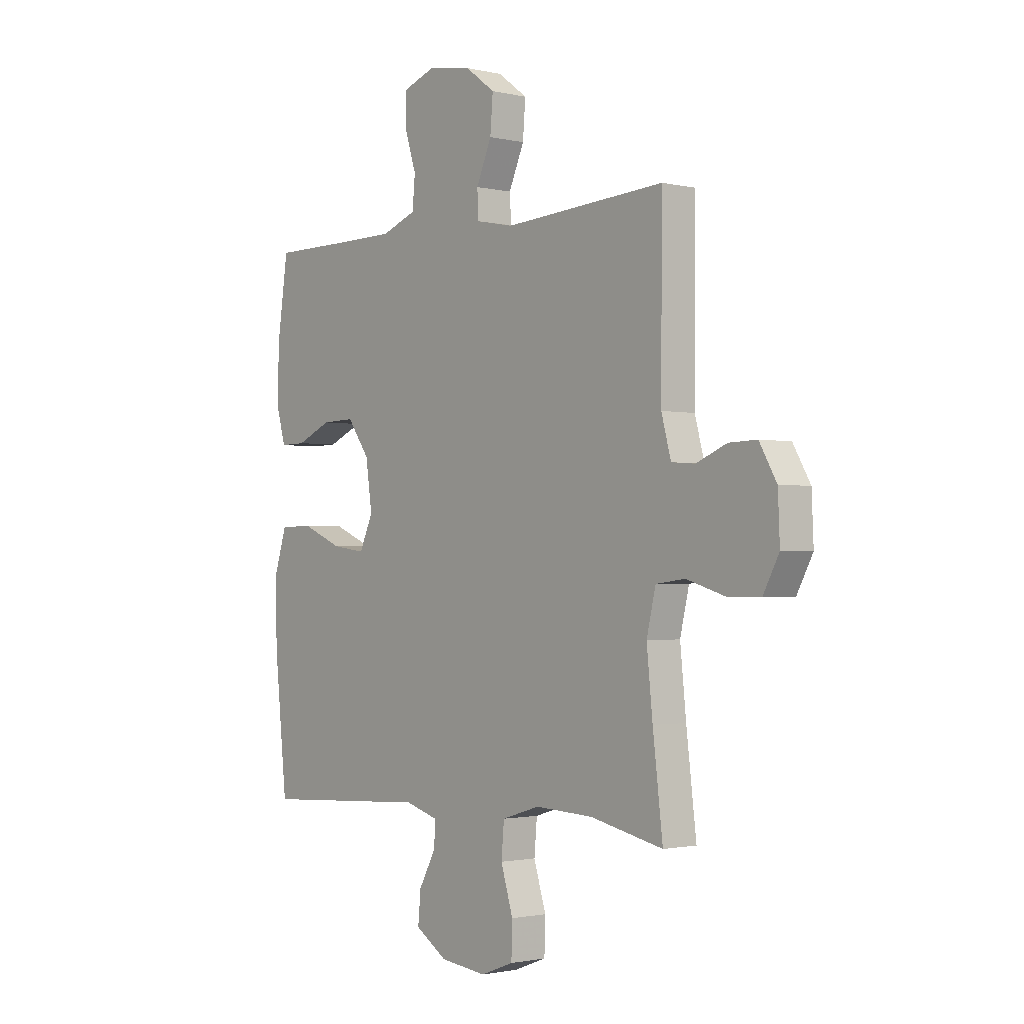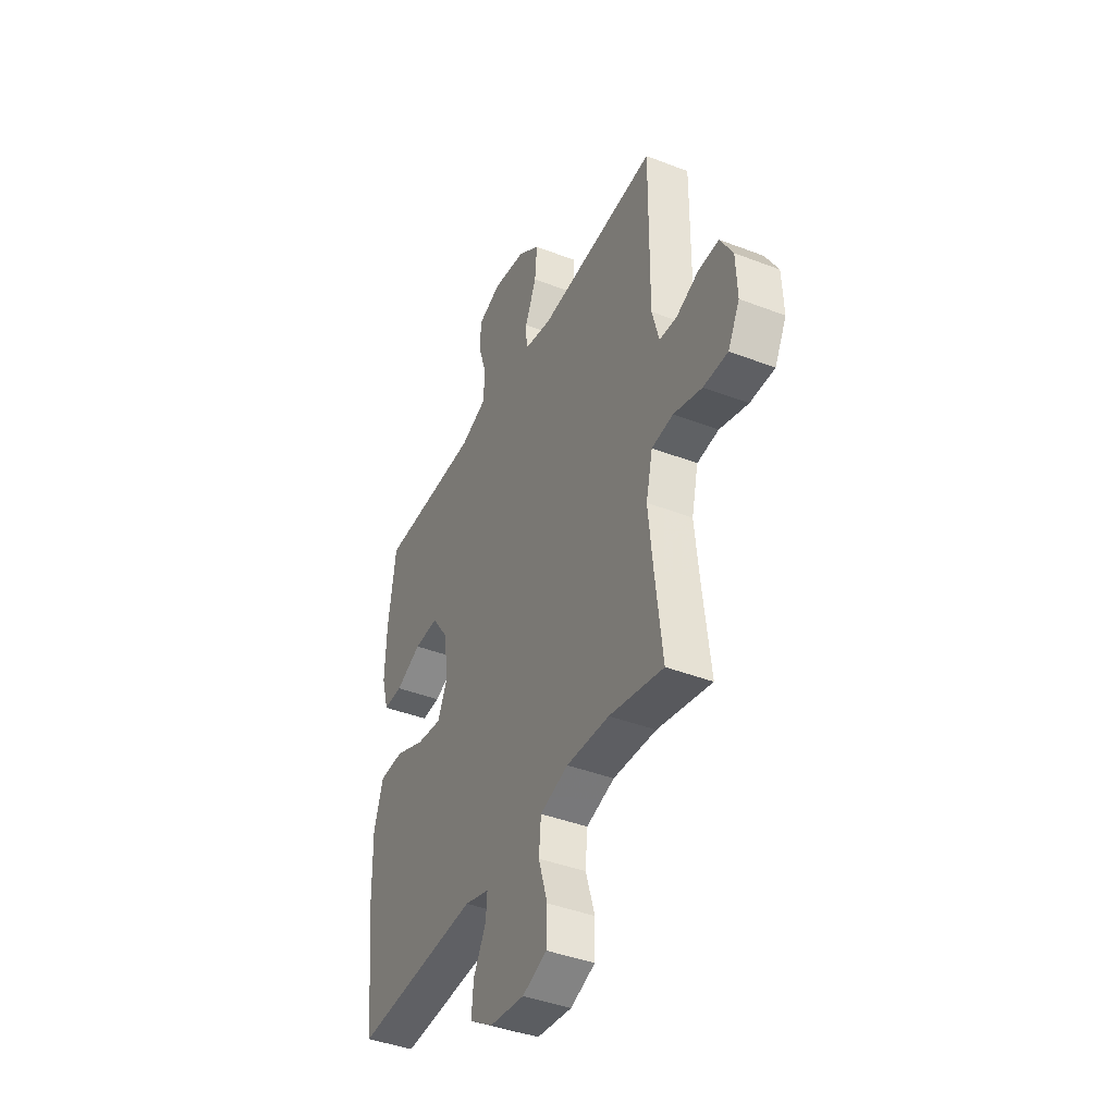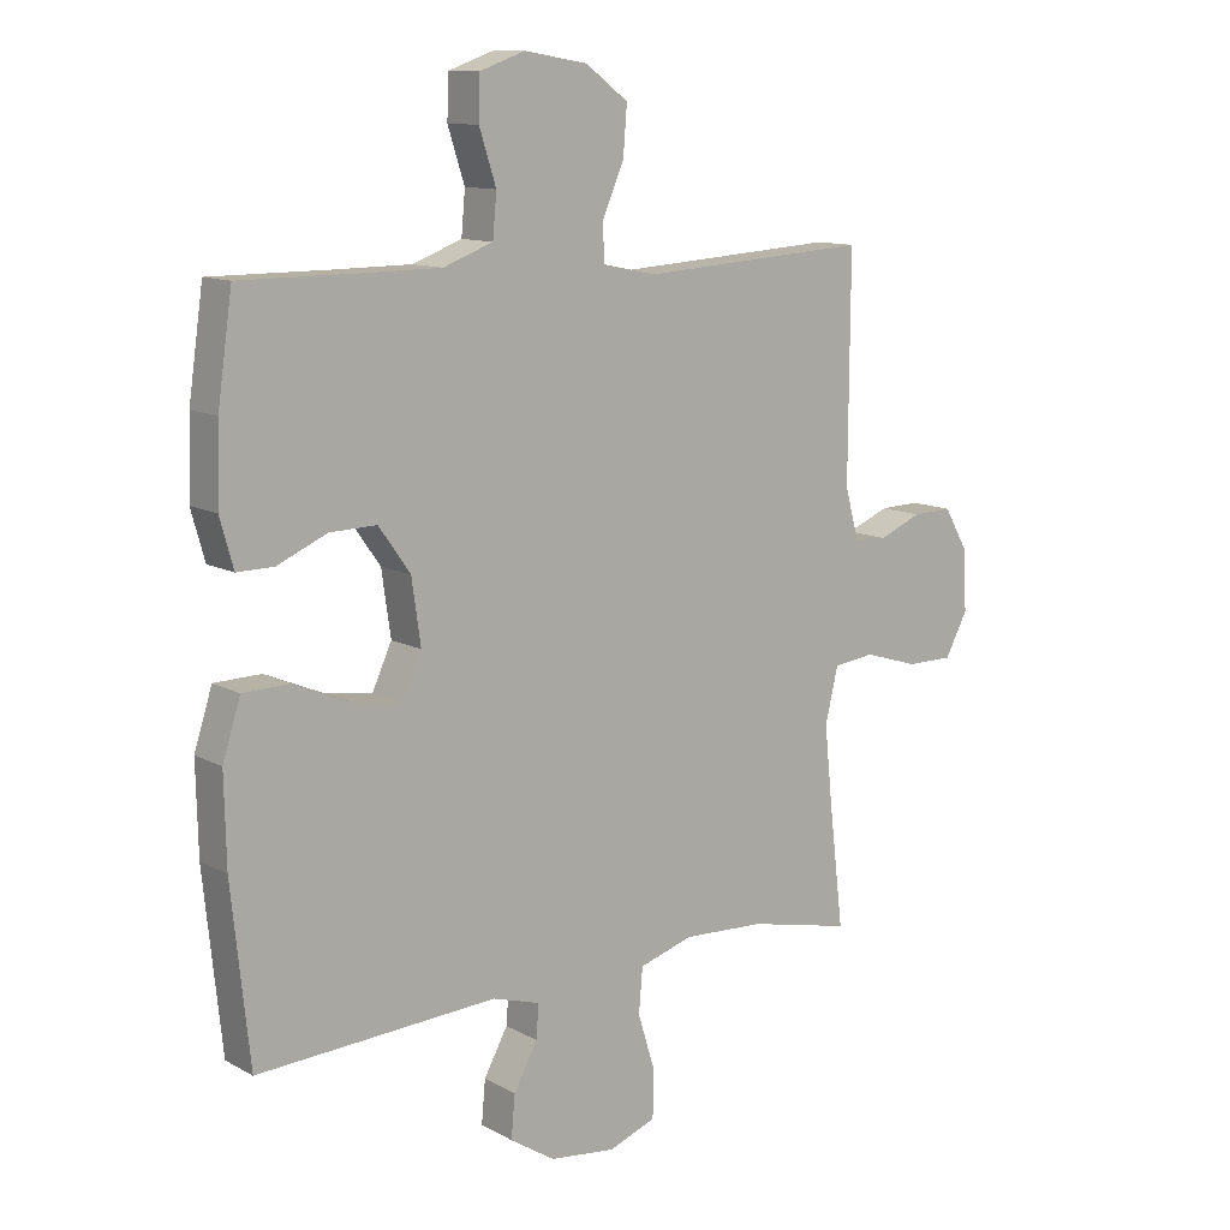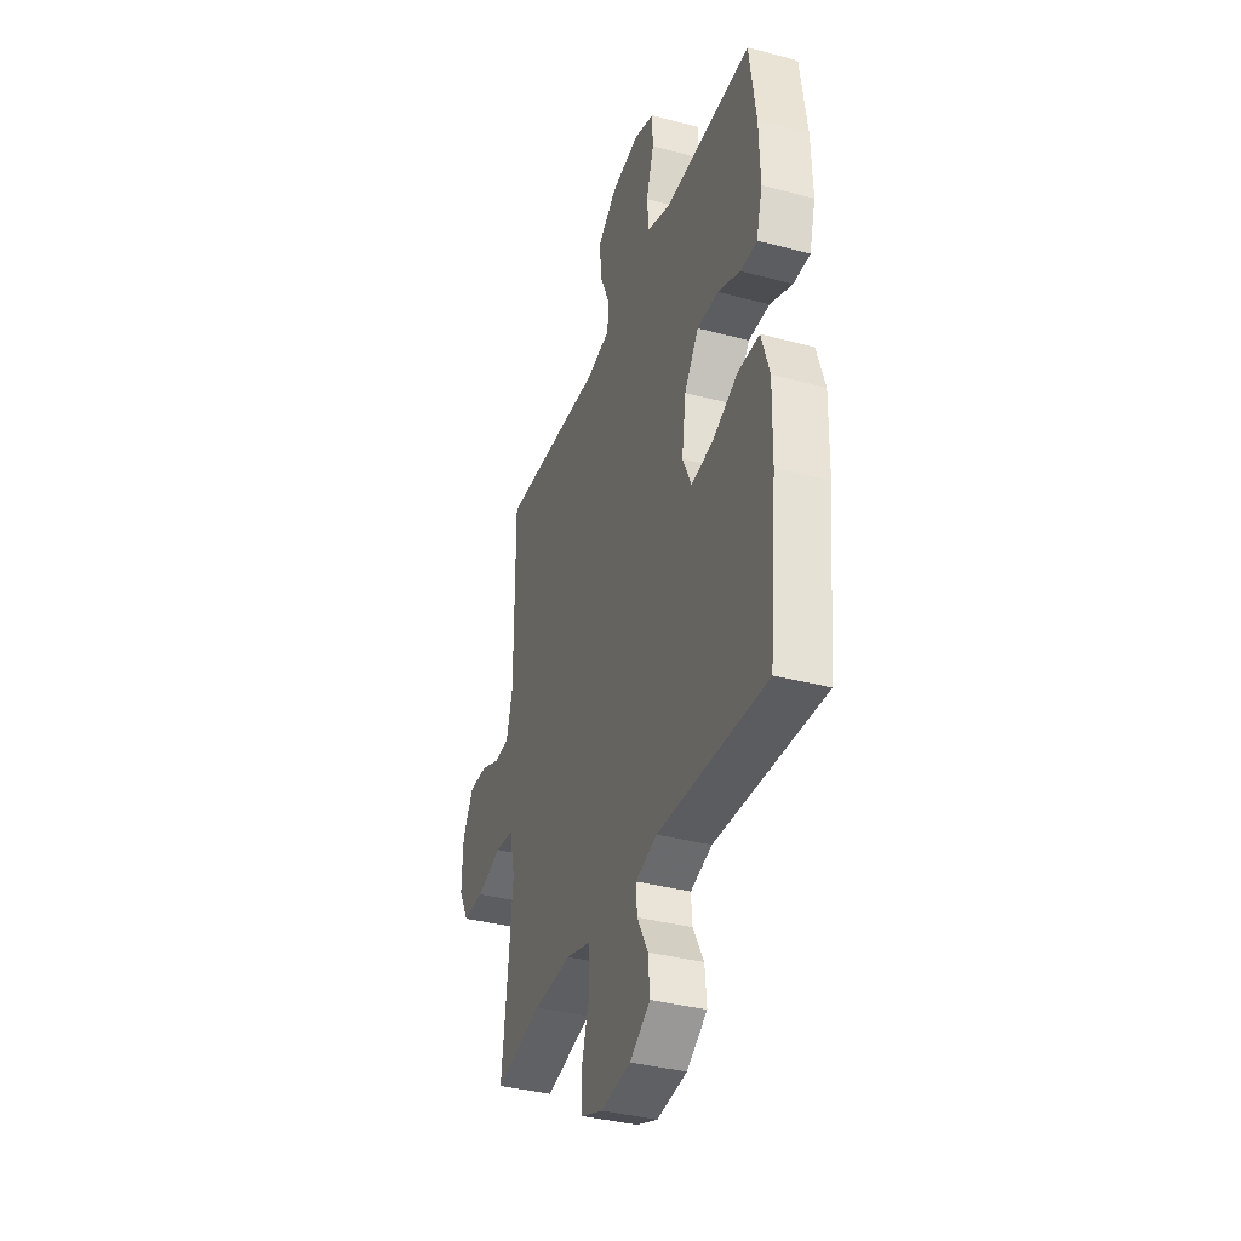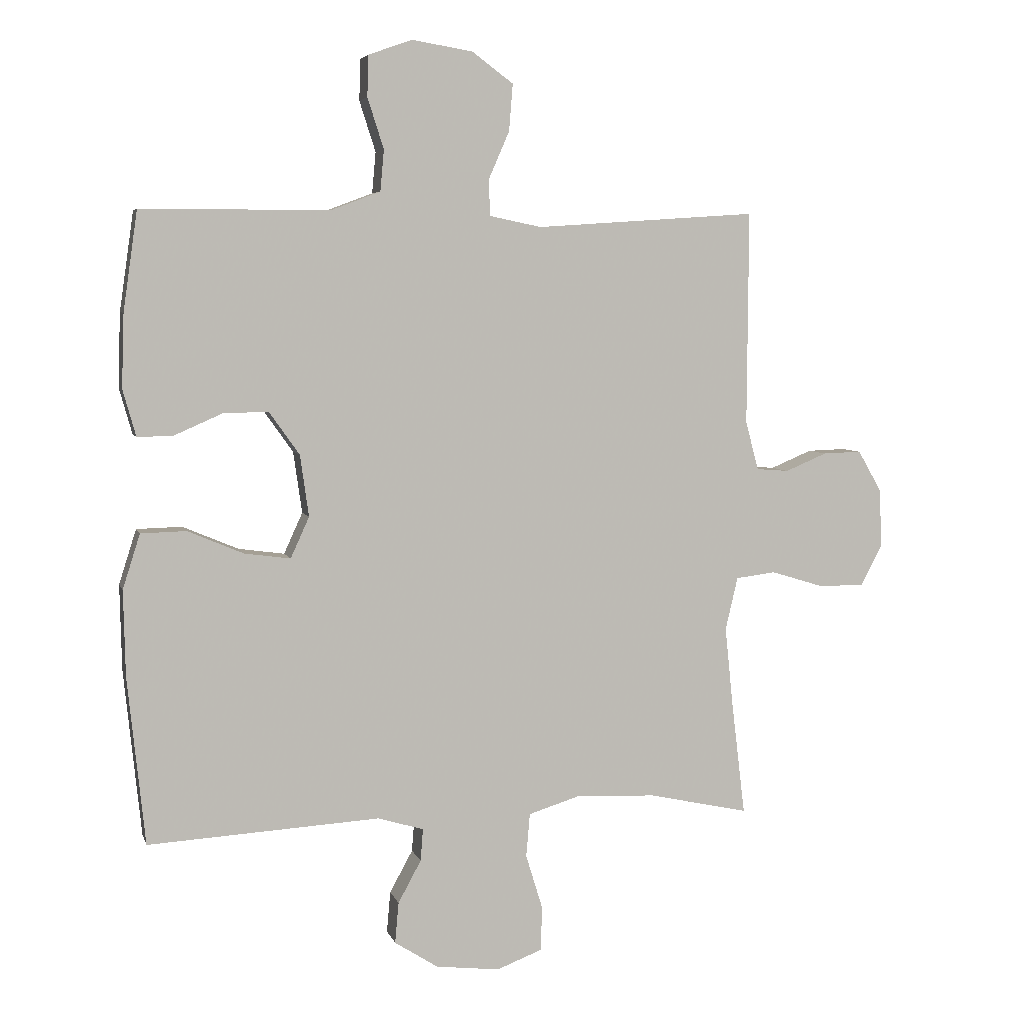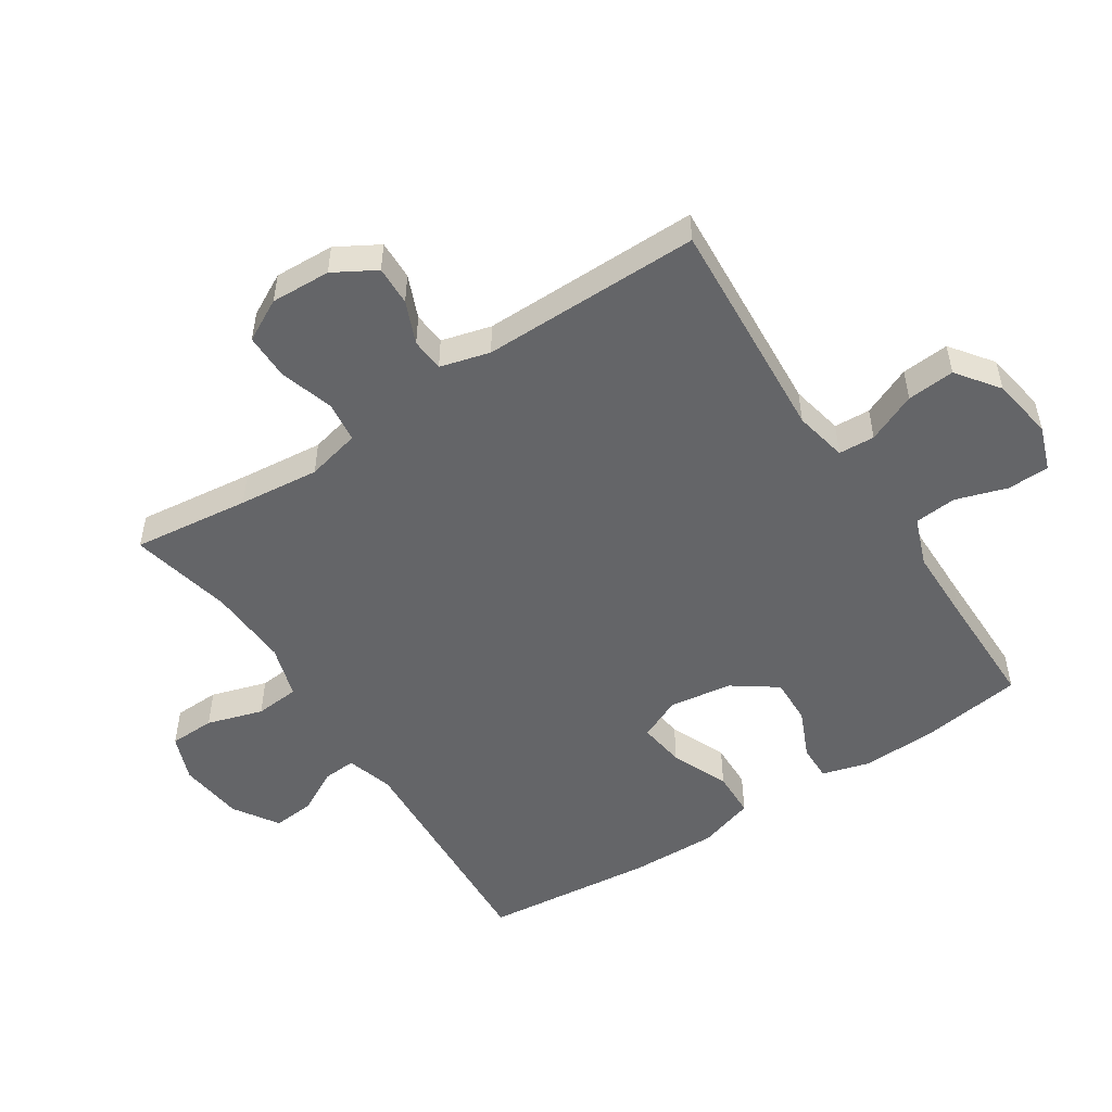
<metadata>
{"format":"obj","ext":"obj","renderer":"f3d","projection":"perspective","resolution":1024,"background":"white","views":[{"elev":-1.5,"azim":-129.8,"up":"+Z"},{"elev":-41.4,"azim":-115.1,"up":"+Z"},{"elev":11.5,"azim":142.2,"up":"+Z"},{"elev":-36.9,"azim":71.0,"up":"+Z"},{"elev":5.4,"azim":165.9,"up":"+Z"},{"elev":-51.5,"azim":-56.8,"up":"+Y"}]}
</metadata>
<code>
v 0.5 0.07 -0.5
v 0.127 0.07 -0.478
v 0.053 0.07 -0.5
v 0.057 0.07 -0.552
v 0.094 0.07 -0.62
v 0.1 0.07 -0.686
v 0.03 0.07 -0.731
v -0.073 0.07 -0.743
v -0.146 0.07 -0.715
v -0.148 0.07 -0.643
v -0.121 0.07 -0.555
v -0.127 0.07 -0.485
v -0.211 0.07 -0.459
v -0.339 0.07 -0.465
v -0.5 0.07 -0.5
v -0.478 0.07 -0.316
v -0.465 0.07 -0.189
v -0.485 0.07 -0.104
v -0.549 0.07 -0.096
v -0.634 0.07 -0.122
v -0.707 0.07 -0.122
v -0.742 0.07 -0.056
v -0.738 0.07 0.038
v -0.7 0.07 0.104
v -0.638 0.07 0.102
v -0.571 0.07 0.074
v -0.519 0.07 0.078
v -0.498 0.07 0.156
v -0.5 0.07 0.5
v -0.144 0.07 0.476
v -0.061 0.07 0.493
v -0.058 0.07 0.55
v -0.092 0.07 0.628
v -0.098 0.07 0.703
v -0.032 0.07 0.752
v 0.066 0.07 0.768
v 0.136 0.07 0.743
v 0.138 0.07 0.677
v 0.112 0.07 0.596
v 0.118 0.07 0.53
v 0.195 0.07 0.501
v 0.314 0.07 0.5
v 0.5 0.07 0.5
v 0.523 0.07 0.34
v 0.527 0.07 0.222
v 0.506 0.07 0.147
v 0.449 0.07 0.148
v 0.372 0.07 0.182
v 0.299 0.07 0.184
v 0.25 0.07 0.115
v 0.236 0.07 0.016
v 0.266 0.07 -0.05
v 0.34 0.07 -0.04
v 0.43 0.07 -0.002
v 0.503 0.07 -0.004
v 0.531 0.07 -0.092
v 0.528 0.07 -0.23
v 0.5 0 -0.5
v 0.127 0 -0.478
v 0.053 0 -0.5
v 0.057 0 -0.552
v 0.094 0 -0.62
v 0.1 0 -0.686
v 0.03 0 -0.731
v -0.073 0 -0.743
v -0.146 0 -0.715
v -0.148 0 -0.643
v -0.121 0 -0.555
v -0.127 0 -0.485
v -0.211 0 -0.459
v -0.339 0 -0.465
v -0.5 0 -0.5
v -0.478 0 -0.316
v -0.465 0 -0.189
v -0.485 0 -0.104
v -0.549 0 -0.096
v -0.634 0 -0.122
v -0.707 0 -0.122
v -0.742 0 -0.056
v -0.738 0 0.038
v -0.7 0 0.104
v -0.638 0 0.102
v -0.571 0 0.074
v -0.519 0 0.078
v -0.498 0 0.156
v -0.5 0 0.5
v -0.144 0 0.476
v -0.061 0 0.493
v -0.058 0 0.55
v -0.092 0 0.628
v -0.098 0 0.703
v -0.032 0 0.752
v 0.066 0 0.768
v 0.136 0 0.743
v 0.138 0 0.677
v 0.112 0 0.596
v 0.118 0 0.53
v 0.195 0 0.501
v 0.314 0 0.5
v 0.5 0 0.5
v 0.523 0 0.34
v 0.527 0 0.222
v 0.506 0 0.147
v 0.449 0 0.148
v 0.372 0 0.182
v 0.299 0 0.184
v 0.25 0 0.115
v 0.236 0 0.016
v 0.266 0 -0.05
v 0.34 0 -0.04
v 0.43 0 -0.002
v 0.503 0 -0.004
v 0.531 0 -0.092
v 0.528 0 -0.23
f 57 1 2
f 56 57 2
f 55 56 2
f 54 55 2
f 53 54 2
f 52 53 2 3
f 51 52 3
f 50 51 3
f 46 47 48
f 45 46 48
f 44 45 48
f 43 44 48
f 42 43 48
f 41 42 48 49
f 40 41 49 50
f 37 38 39
f 36 37 39
f 35 36 39
f 34 35 39
f 33 34 39
f 32 33 39
f 31 32 39 40
f 28 29 30
f 27 28 30 31
f 24 25 26
f 23 24 26
f 22 23 26
f 21 22 26
f 20 21 26
f 19 20 26
f 18 19 26 27
f 40 50 3
f 31 40 3
f 27 31 3
f 18 27 3
f 17 18 3
f 9 10 11
f 8 9 11
f 7 8 11
f 6 7 11
f 5 6 11
f 4 5 11
f 4 11 12
f 3 4 12
f 17 3 12
f 16 17 12
f 14 15 16
f 13 14 16
f 12 13 16
f 59 58 114
f 59 114 113
f 59 113 112
f 59 112 111
f 59 111 110
f 60 59 110 109
f 60 109 108
f 60 108 107
f 105 104 103
f 105 103 102
f 105 102 101
f 105 101 100
f 105 100 99
f 106 105 99 98
f 107 106 98 97
f 96 95 94
f 96 94 93
f 96 93 92
f 96 92 91
f 96 91 90
f 96 90 89
f 97 96 89 88
f 87 86 85
f 88 87 85 84
f 83 82 81
f 83 81 80
f 83 80 79
f 83 79 78
f 83 78 77
f 83 77 76
f 84 83 76 75
f 60 107 97
f 60 97 88
f 60 88 84
f 60 84 75
f 60 75 74
f 68 67 66
f 68 66 65
f 68 65 64
f 68 64 63
f 68 63 62
f 68 62 61
f 69 68 61
f 69 61 60
f 69 60 74
f 69 74 73
f 73 72 71
f 73 71 70
f 73 70 69
f 1 58 59 2
f 2 59 60 3
f 3 60 61 4
f 4 61 62 5
f 5 62 63 6
f 6 63 64 7
f 7 64 65 8
f 8 65 66 9
f 9 66 67 10
f 10 67 68 11
f 11 68 69 12
f 12 69 70 13
f 13 70 71 14
f 14 71 72 15
f 15 72 73 16
f 16 73 74 17
f 17 74 75 18
f 18 75 76 19
f 19 76 77 20
f 20 77 78 21
f 21 78 79 22
f 22 79 80 23
f 23 80 81 24
f 24 81 82 25
f 25 82 83 26
f 26 83 84 27
f 27 84 85 28
f 28 85 86 29
f 29 86 87 30
f 30 87 88 31
f 31 88 89 32
f 32 89 90 33
f 33 90 91 34
f 34 91 92 35
f 35 92 93 36
f 36 93 94 37
f 37 94 95 38
f 38 95 96 39
f 39 96 97 40
f 40 97 98 41
f 41 98 99 42
f 42 99 100 43
f 43 100 101 44
f 44 101 102 45
f 45 102 103 46
f 46 103 104 47
f 47 104 105 48
f 48 105 106 49
f 49 106 107 50
f 50 107 108 51
f 51 108 109 52
f 52 109 110 53
f 53 110 111 54
f 54 111 112 55
f 55 112 113 56
f 56 113 114 57
f 57 114 58 1

</code>
